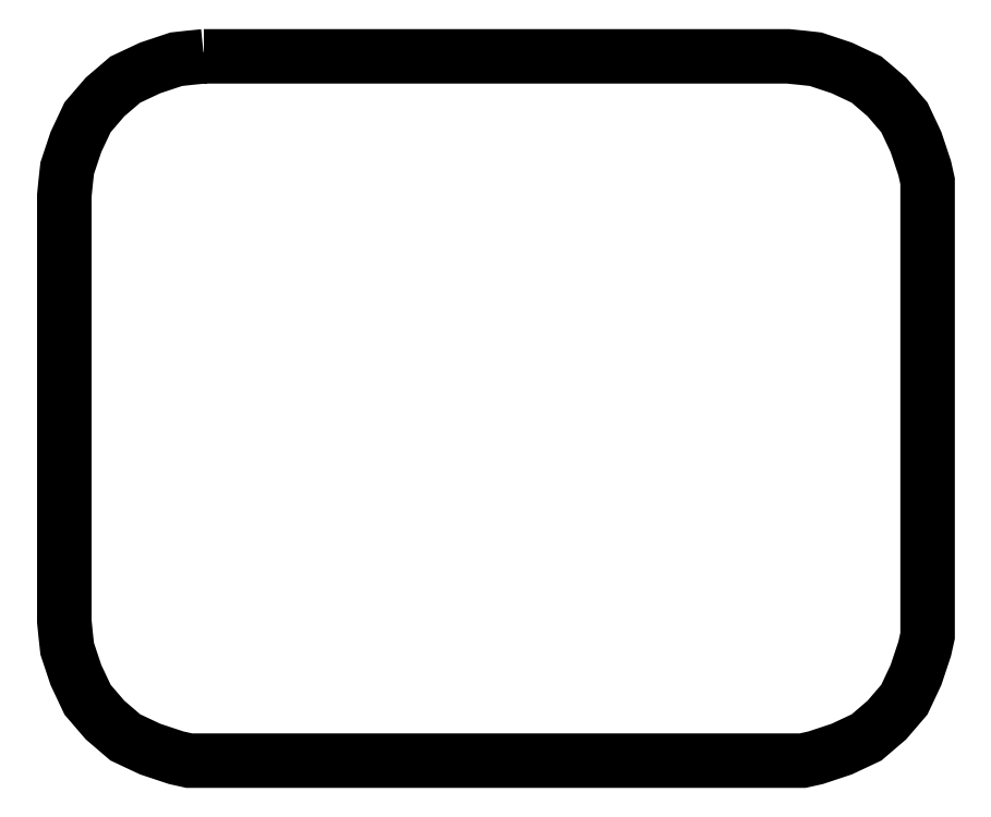
<metadata>
{"format":"dxf","ext":"dxf","renderer":"ezdxf+matplotlib","layout":"modelspace","background":"white","min_lineweight":24,"dpi":150}
</metadata>
<code>
0
SECTION
2
ENTITIES
0
POLYLINE
8
FOREGROUND
66
     1
40
0
41
0
70
     1
0
VERTEX
8
FOREGROUND
10
0.21
20
0.8667
0
VERTEX
8
FOREGROUND
10
0.88
20
0.8667
0
VERTEX
8
FOREGROUND
10
0.8967
20
0.865
0
VERTEX
8
FOREGROUND
10
0.9117
20
0.8633
0
VERTEX
8
FOREGROUND
10
0.9417
20
0.8533
0
VERTEX
8
FOREGROUND
10
0.97
20
0.84
0
VERTEX
8
FOREGROUND
10
0.9933
20
0.82
0
VERTEX
8
FOREGROUND
10
1.013
20
0.7967
0
VERTEX
8
FOREGROUND
10
1.027
20
0.7683
0
VERTEX
8
FOREGROUND
10
1.037
20
0.7383
0
VERTEX
8
FOREGROUND
10
1.04
20
0.7233
0
VERTEX
8
FOREGROUND
10
1.04
20
0.7067
0
VERTEX
8
FOREGROUND
10
1.04
20
0.2183
0
VERTEX
8
FOREGROUND
10
1.04
20
0.2017
0
VERTEX
8
FOREGROUND
10
1.037
20
0.1867
0
VERTEX
8
FOREGROUND
10
1.027
20
0.1567
0
VERTEX
8
FOREGROUND
10
1.013
20
0.1283
0
VERTEX
8
FOREGROUND
10
0.9933
20
0.105
0
VERTEX
8
FOREGROUND
10
0.97
20
0.085
0
VERTEX
8
FOREGROUND
10
0.9417
20
0.07167
0
VERTEX
8
FOREGROUND
10
0.9117
20
0.06167
0
VERTEX
8
FOREGROUND
10
0.8967
20
0.05833
0
VERTEX
8
FOREGROUND
10
0.88
20
0.05833
0
VERTEX
8
FOREGROUND
10
0.21
20
0.05833
0
VERTEX
8
FOREGROUND
10
0.1933
20
0.05833
0
VERTEX
8
FOREGROUND
10
0.1783
20
0.06167
0
VERTEX
8
FOREGROUND
10
0.1483
20
0.07167
0
VERTEX
8
FOREGROUND
10
0.12
20
0.085
0
VERTEX
8
FOREGROUND
10
0.09667
20
0.105
0
VERTEX
8
FOREGROUND
10
0.07667
20
0.1283
0
VERTEX
8
FOREGROUND
10
0.06333
20
0.1567
0
VERTEX
8
FOREGROUND
10
0.05333
20
0.1867
0
VERTEX
8
FOREGROUND
10
0.05167
20
0.2017
0
VERTEX
8
FOREGROUND
10
0.05
20
0.2183
0
VERTEX
8
FOREGROUND
10
0.05
20
0.7067
0
VERTEX
8
FOREGROUND
10
0.05167
20
0.7233
0
VERTEX
8
FOREGROUND
10
0.05333
20
0.7383
0
VERTEX
8
FOREGROUND
10
0.06333
20
0.7683
0
VERTEX
8
FOREGROUND
10
0.07667
20
0.7967
0
VERTEX
8
FOREGROUND
10
0.09667
20
0.82
0
VERTEX
8
FOREGROUND
10
0.12
20
0.84
0
VERTEX
8
FOREGROUND
10
0.1483
20
0.8533
0
VERTEX
8
FOREGROUND
10
0.1783
20
0.8633
0
VERTEX
8
FOREGROUND
10
0.1933
20
0.865
0
SEQEND
8
0
0
POLYLINE
8
FOREGROUND
66
     1
40
0.01
41
0.01
70
     1
0
VERTEX
8
FOREGROUND
10
0.21
20
0.8667
0
VERTEX
8
FOREGROUND
10
0.88
20
0.8667
0
VERTEX
8
FOREGROUND
10
0.8967
20
0.865
0
VERTEX
8
FOREGROUND
10
0.9117
20
0.8633
0
VERTEX
8
FOREGROUND
10
0.9417
20
0.8533
0
VERTEX
8
FOREGROUND
10
0.97
20
0.84
0
VERTEX
8
FOREGROUND
10
0.9933
20
0.82
0
VERTEX
8
FOREGROUND
10
1.013
20
0.7967
0
VERTEX
8
FOREGROUND
10
1.027
20
0.7683
0
VERTEX
8
FOREGROUND
10
1.037
20
0.7383
0
VERTEX
8
FOREGROUND
10
1.04
20
0.7233
0
VERTEX
8
FOREGROUND
10
1.04
20
0.7067
0
VERTEX
8
FOREGROUND
10
1.04
20
0.2183
0
VERTEX
8
FOREGROUND
10
1.04
20
0.2017
0
VERTEX
8
FOREGROUND
10
1.037
20
0.1867
0
VERTEX
8
FOREGROUND
10
1.027
20
0.1567
0
VERTEX
8
FOREGROUND
10
1.013
20
0.1283
0
VERTEX
8
FOREGROUND
10
0.9933
20
0.105
0
VERTEX
8
FOREGROUND
10
0.97
20
0.085
0
VERTEX
8
FOREGROUND
10
0.9417
20
0.07167
0
VERTEX
8
FOREGROUND
10
0.9117
20
0.06167
0
VERTEX
8
FOREGROUND
10
0.8967
20
0.05833
0
VERTEX
8
FOREGROUND
10
0.88
20
0.05833
0
VERTEX
8
FOREGROUND
10
0.21
20
0.05833
0
VERTEX
8
FOREGROUND
10
0.1933
20
0.05833
0
VERTEX
8
FOREGROUND
10
0.1783
20
0.06167
0
VERTEX
8
FOREGROUND
10
0.1483
20
0.07167
0
VERTEX
8
FOREGROUND
10
0.12
20
0.085
0
VERTEX
8
FOREGROUND
10
0.09667
20
0.105
0
VERTEX
8
FOREGROUND
10
0.07667
20
0.1283
0
VERTEX
8
FOREGROUND
10
0.06333
20
0.1567
0
VERTEX
8
FOREGROUND
10
0.05333
20
0.1867
0
VERTEX
8
FOREGROUND
10
0.05167
20
0.2017
0
VERTEX
8
FOREGROUND
10
0.05
20
0.2183
0
VERTEX
8
FOREGROUND
10
0.05
20
0.7067
0
VERTEX
8
FOREGROUND
10
0.05167
20
0.7233
0
VERTEX
8
FOREGROUND
10
0.05333
20
0.7383
0
VERTEX
8
FOREGROUND
10
0.06333
20
0.7683
0
VERTEX
8
FOREGROUND
10
0.07667
20
0.7967
0
VERTEX
8
FOREGROUND
10
0.09667
20
0.82
0
VERTEX
8
FOREGROUND
10
0.12
20
0.84
0
VERTEX
8
FOREGROUND
10
0.1483
20
0.8533
0
VERTEX
8
FOREGROUND
10
0.1783
20
0.8633
0
VERTEX
8
FOREGROUND
10
0.1933
20
0.865
0
SEQEND
8
0
0
ENDSEC
0
EOF

</code>
